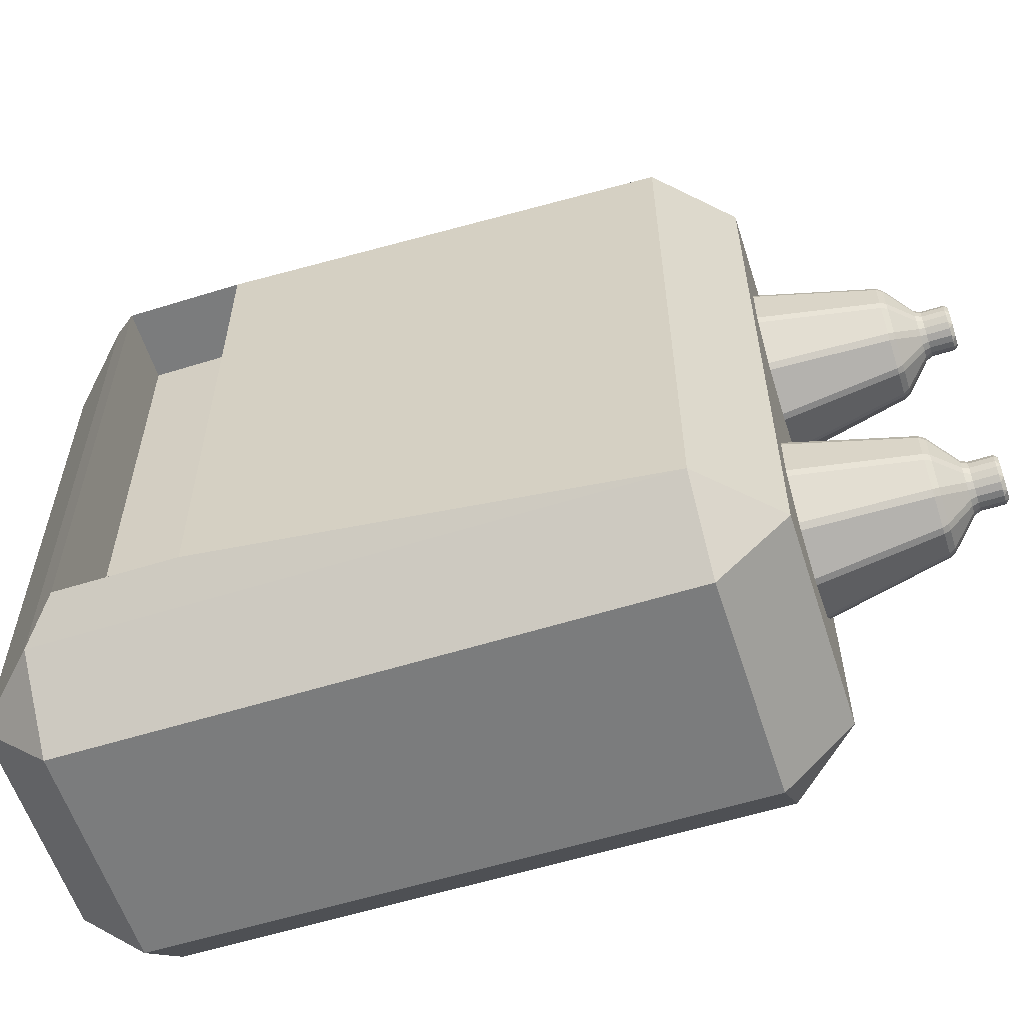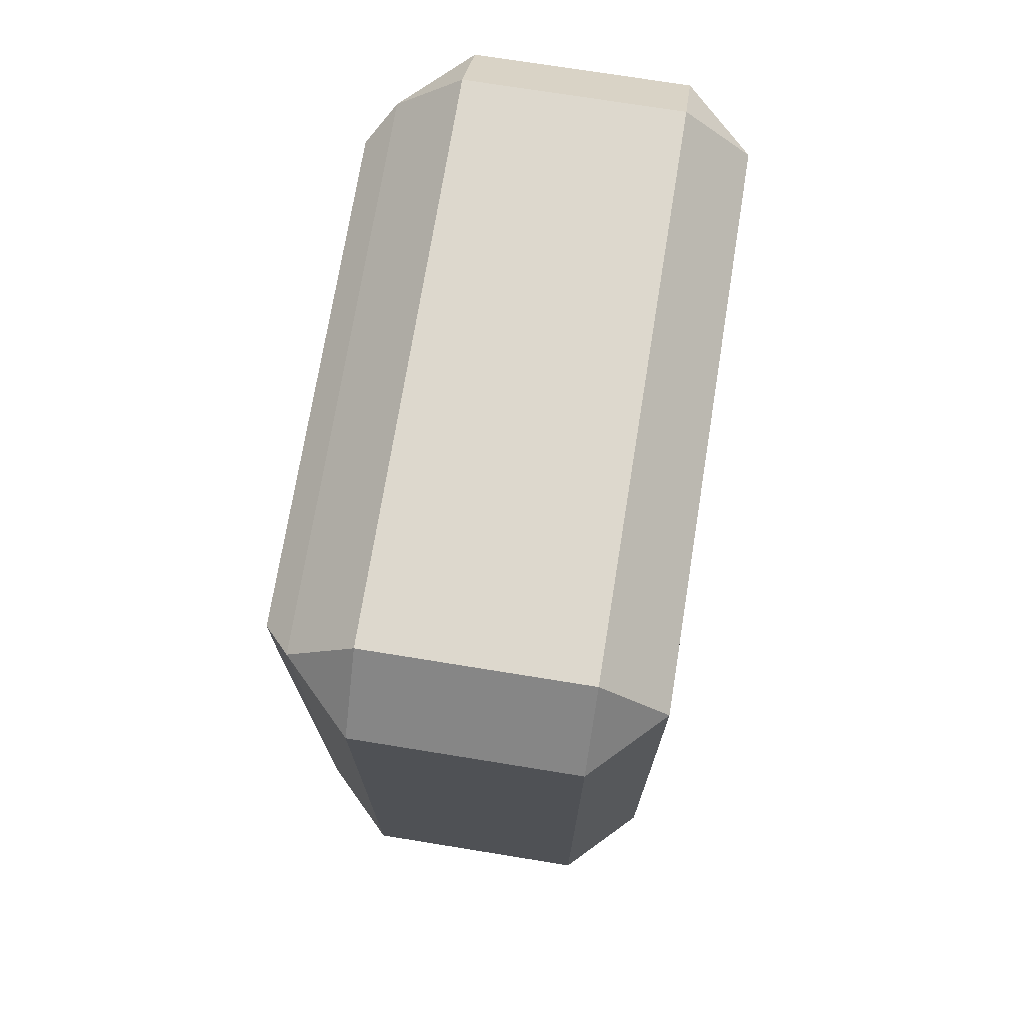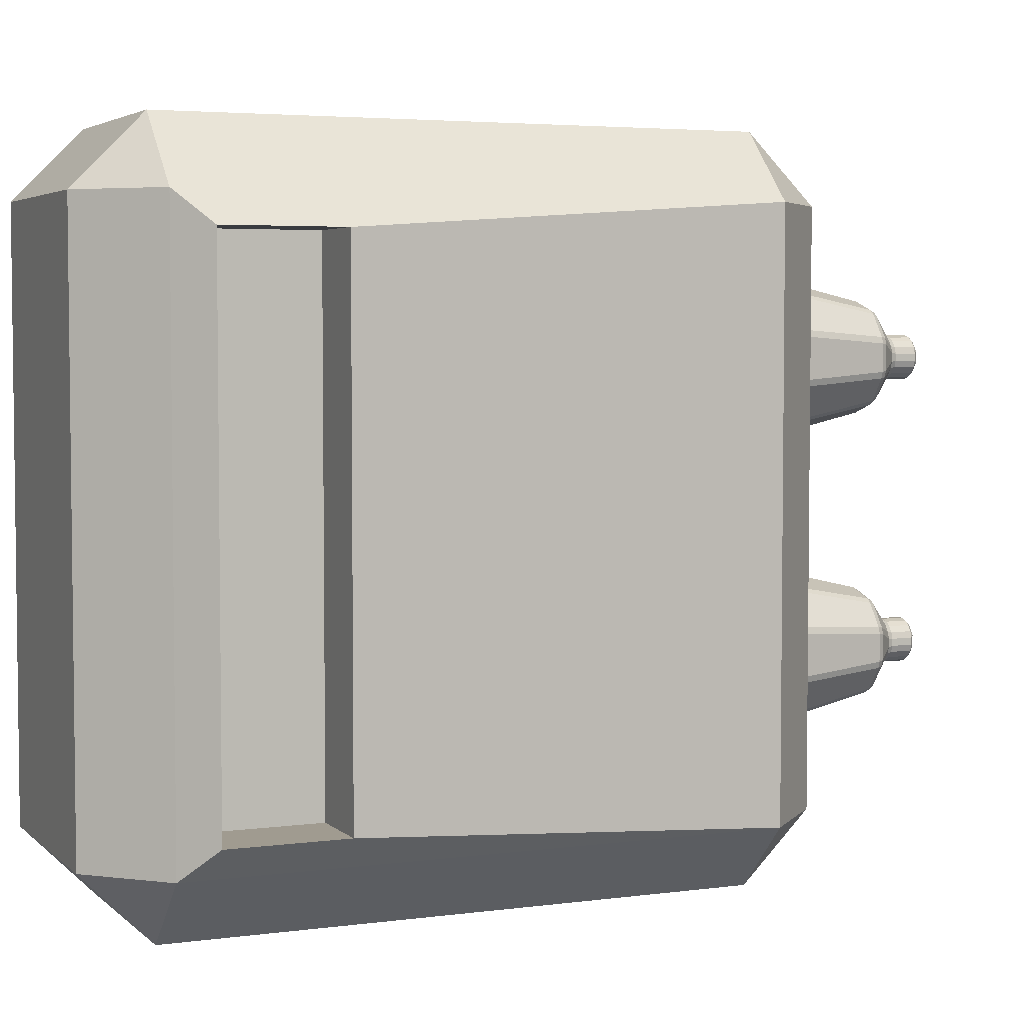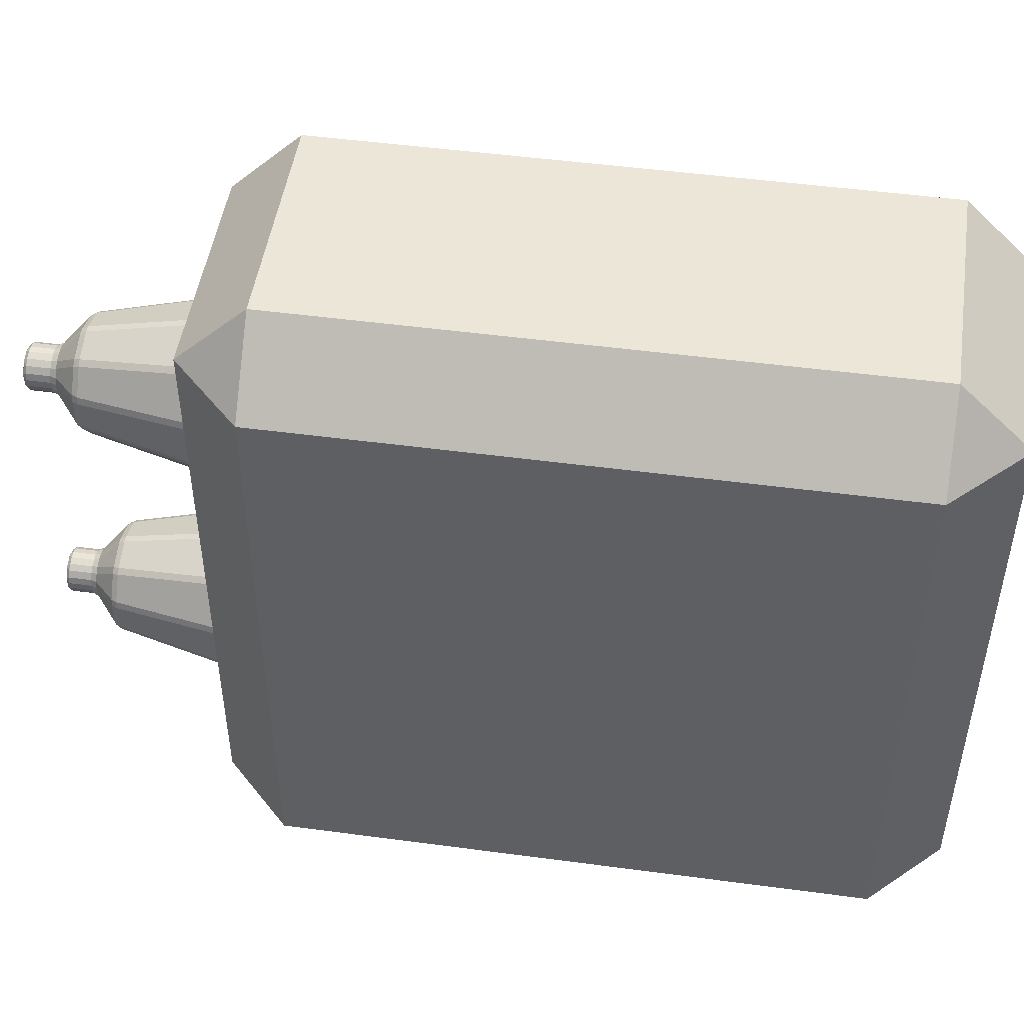
<metadata>
{"format":"obj","ext":"obj","renderer":"f3d","projection":"perspective","resolution":1024,"background":"white","views":[{"elev":-58.6,"azim":-72.2,"up":"+Z"},{"elev":72.3,"azim":9.2,"up":"+Y"},{"elev":4.2,"azim":-113.6,"up":"+Z"},{"elev":48.7,"azim":98.5,"up":"+Z"}]}
</metadata>
<code>
o Cube
v 0.3088 -1 0.8088
v 0.5 -0.8088 0.8088
v 0.3088 -0.8088 1
v 0.3088 1 0.8088
v 0.3088 0.8088 1
v 0.5 0.8088 0.8088
v -0.5272 0.257 0.3637
v -0.3088 -1 0.8088
v -0.3088 -0.8088 1
v -0.5801 0.3974 0.7213
v -0.3088 1 0.8088
v -0.5801 0.7213 0.7213
v -0.3088 0.8088 1
v -0.009492 -0.9295 0.6527
v 0.009493 -0.9295 0.6527
v -0.1528 -0.9295 0.6
v -0.1375 -0.9295 0.6111
v -0.2378 -0.9295 0.4731
v -0.2319 -0.9295 0.4911
v -0.2319 -0.9295 0.3205
v -0.2378 -0.9295 0.3385
v -0.1375 -0.9295 0.2005
v -0.1528 -0.9295 0.2116
v 0.009492 -0.9295 0.1589
v -0.009492 -0.9295 0.1589
v 0.1528 -0.9295 0.2116
v 0.1375 -0.9295 0.2005
v 0.2378 -0.9295 0.3385
v 0.2319 -0.9295 0.3205
v 0.2319 -0.9295 0.4911
v 0.2378 -0.9295 0.4731
v 0.1375 -0.9295 0.6111
v 0.1528 -0.9295 0.6
v 0.09429 -1.34 0.2926
v 0.07852 -1.34 0.2811
v 0.08465 -1.324 0.2731
v 0.1 -1.324 0.2843
v 0.1368 -1.34 0.3511
v 0.1465 -1.324 0.3482
v 0.1523 -1.324 0.3663
v 0.1428 -1.34 0.3696
v -0.1428 -1.34 0.442
v -0.1368 -1.34 0.4605
v -0.1465 -1.324 0.4634
v -0.1523 -1.324 0.4453
v -0.1428 -1.34 0.3696
v -0.1523 -1.324 0.3663
v -0.1465 -1.324 0.3482
v -0.1368 -1.34 0.3511
v 0.009742 -1.34 0.2588
v -0.009742 -1.34 0.2588
v -0.009492 -1.324 0.2487
v 0.009493 -1.324 0.2487
v -0.09429 -1.34 0.519
v -0.07852 -1.34 0.5305
v -0.08465 -1.324 0.5385
v -0.1 -1.324 0.5273
v -0.07852 -1.34 0.2811
v -0.09429 -1.34 0.2926
v -0.1 -1.324 0.2843
v -0.08465 -1.324 0.2731
v -0.009742 -1.34 0.5528
v 0.009742 -1.34 0.5528
v 0.009493 -1.324 0.5629
v -0.009492 -1.324 0.5629
v 0.1428 -1.34 0.442
v 0.1523 -1.324 0.4453
v 0.1465 -1.324 0.4634
v 0.1368 -1.34 0.4605
v 0.09429 -1.34 0.519
v 0.1 -1.324 0.5273
v 0.08465 -1.324 0.5385
v 0.07852 -1.34 0.5305
v 0.04406 -1.423 0.3613
v 0.02874 -1.423 0.3501
v 0.03304 -1.407 0.3438
v 0.0488 -1.407 0.3552
v 0.05597 -1.423 0.3777
v 0.0632 -1.407 0.375
v 0.06922 -1.407 0.3936
v 0.06182 -1.423 0.3957
v -0.06182 -1.423 0.4159
v -0.05596 -1.423 0.4339
v -0.0632 -1.407 0.4366
v -0.06922 -1.407 0.418
v -0.06182 -1.423 0.3957
v -0.06922 -1.407 0.3936
v -0.0632 -1.407 0.375
v -0.05596 -1.423 0.3777
v 0.00947 -1.423 0.3439
v -0.00947 -1.423 0.3439
v -0.009742 -1.407 0.3362
v 0.009742 -1.407 0.3362
v -0.04406 -1.423 0.4503
v -0.02874 -1.423 0.4615
v -0.03304 -1.407 0.4678
v -0.0488 -1.407 0.4564
v -0.02874 -1.423 0.3501
v -0.04406 -1.423 0.3613
v -0.0488 -1.407 0.3552
v -0.03304 -1.407 0.3438
v -0.00947 -1.423 0.4677
v 0.00947 -1.423 0.4677
v 0.009742 -1.407 0.4754
v -0.009742 -1.407 0.4754
v 0.06182 -1.423 0.4159
v 0.06922 -1.407 0.418
v 0.0632 -1.407 0.4366
v 0.05597 -1.423 0.4339
v 0.04406 -1.423 0.4503
v 0.0488 -1.407 0.4564
v 0.03304 -1.407 0.4678
v 0.02874 -1.423 0.4615
v 0.04406 -1.487 0.3613
v 0.03205 -1.497 0.3617
v 0.02874 -1.487 0.3501
v 0.05597 -1.487 0.3777
v 0.06182 -1.487 0.3957
v 0.05186 -1.497 0.389
v -0.06182 -1.487 0.4159
v -0.05186 -1.497 0.4227
v -0.05596 -1.487 0.4339
v -0.06182 -1.487 0.3957
v -0.05596 -1.487 0.3777
v -0.05186 -1.497 0.389
v 0.00947 -1.487 0.3439
v 0 -1.497 0.3513
v -0.00947 -1.487 0.3439
v -0.04406 -1.487 0.4503
v -0.03205 -1.497 0.4499
v -0.02874 -1.487 0.4615
v -0.02874 -1.487 0.3501
v -0.03205 -1.497 0.3617
v -0.04406 -1.487 0.3613
v -0.00947 -1.487 0.4677
v 0 -1.497 0.4603
v 0.00947 -1.487 0.4677
v 0.06182 -1.487 0.4159
v 0.05597 -1.487 0.4339
v 0.05186 -1.497 0.4227
v 0.04406 -1.487 0.4503
v 0.02874 -1.487 0.4615
v 0.03205 -1.497 0.4499
v 0.3088 -1 -0.8088
v 0.5 -0.8088 -0.8088
v 0.3088 -0.8088 -1
v 0.3088 1 -0.8088
v 0.3088 0.8088 -1
v 0.5 0.8088 -0.8088
v -0.3088 -1 -0.8088
v -0.3088 -0.8088 -1
v -0.5801 0.3974 -0.7213
v -0.3088 1 -0.8088
v -0.5801 0.7213 -0.7213
v -0.3088 0.8088 -1
v -0.009493 -0.9295 -0.6527
v 0.009492 -0.9295 -0.6527
v -0.1528 -0.9295 -0.6
v -0.1375 -0.9295 -0.6111
v -0.2378 -0.9295 -0.4731
v -0.2319 -0.9295 -0.4911
v -0.2319 -0.9295 -0.3205
v -0.2378 -0.9295 -0.3385
v -0.1375 -0.9295 -0.2005
v -0.1528 -0.9295 -0.2116
v 0.009492 -0.9295 -0.1589
v -0.009492 -0.9295 -0.1589
v 0.1528 -0.9295 -0.2116
v 0.1375 -0.9295 -0.2005
v 0.2378 -0.9295 -0.3385
v 0.2319 -0.9295 -0.3205
v 0.2319 -0.9295 -0.4911
v 0.2378 -0.9295 -0.4731
v 0.1375 -0.9295 -0.6111
v 0.1528 -0.9295 -0.6
v 0.09429 -1.34 -0.2926
v 0.07852 -1.34 -0.2811
v 0.08465 -1.324 -0.2731
v 0.1 -1.324 -0.2843
v 0.1368 -1.34 -0.3511
v 0.1465 -1.324 -0.3482
v 0.1523 -1.324 -0.3663
v 0.1428 -1.34 -0.3696
v -0.1428 -1.34 -0.442
v -0.1368 -1.34 -0.4605
v -0.1465 -1.324 -0.4634
v -0.1523 -1.324 -0.4453
v -0.1428 -1.34 -0.3696
v -0.1523 -1.324 -0.3663
v -0.1465 -1.324 -0.3482
v -0.1368 -1.34 -0.3511
v 0.009742 -1.34 -0.2588
v -0.009742 -1.34 -0.2588
v -0.009492 -1.324 -0.2487
v 0.009492 -1.324 -0.2487
v -0.09429 -1.34 -0.519
v -0.07852 -1.34 -0.5305
v -0.08465 -1.324 -0.5385
v -0.1 -1.324 -0.5273
v -0.07852 -1.34 -0.2811
v -0.09429 -1.34 -0.2926
v -0.1 -1.324 -0.2843
v -0.08465 -1.324 -0.2731
v -0.009742 -1.34 -0.5528
v 0.009742 -1.34 -0.5528
v 0.009492 -1.324 -0.5629
v -0.009492 -1.324 -0.5629
v 0.1428 -1.34 -0.442
v 0.1523 -1.324 -0.4453
v 0.1465 -1.324 -0.4634
v 0.1368 -1.34 -0.4605
v 0.09429 -1.34 -0.519
v 0.1 -1.324 -0.5273
v 0.08465 -1.324 -0.5385
v 0.07852 -1.34 -0.5305
v 0.04406 -1.423 -0.3613
v 0.02874 -1.423 -0.3501
v 0.03304 -1.407 -0.3438
v 0.0488 -1.407 -0.3552
v 0.05597 -1.423 -0.3777
v 0.0632 -1.407 -0.375
v 0.06922 -1.407 -0.3936
v 0.06182 -1.423 -0.3957
v -0.06182 -1.423 -0.4159
v -0.05597 -1.423 -0.4339
v -0.0632 -1.407 -0.4366
v -0.06922 -1.407 -0.418
v -0.06182 -1.423 -0.3957
v -0.06922 -1.407 -0.3936
v -0.0632 -1.407 -0.375
v -0.05597 -1.423 -0.3777
v 0.00947 -1.423 -0.3439
v -0.00947 -1.423 -0.3439
v -0.009742 -1.407 -0.3362
v 0.009742 -1.407 -0.3362
v -0.04406 -1.423 -0.4503
v -0.02874 -1.423 -0.4615
v -0.03304 -1.407 -0.4678
v -0.0488 -1.407 -0.4564
v -0.02874 -1.423 -0.3501
v -0.04406 -1.423 -0.3613
v -0.0488 -1.407 -0.3552
v -0.03304 -1.407 -0.3438
v -0.00947 -1.423 -0.4677
v 0.00947 -1.423 -0.4677
v 0.009742 -1.407 -0.4754
v -0.009742 -1.407 -0.4754
v 0.06182 -1.423 -0.4159
v 0.06922 -1.407 -0.418
v 0.0632 -1.407 -0.4366
v 0.05597 -1.423 -0.4339
v 0.04406 -1.423 -0.4503
v 0.0488 -1.407 -0.4564
v 0.03304 -1.407 -0.4678
v 0.02874 -1.423 -0.4615
v 0.04406 -1.487 -0.3613
v 0.03205 -1.497 -0.3617
v 0.02874 -1.487 -0.3501
v 0.05597 -1.487 -0.3777
v 0.06182 -1.487 -0.3957
v 0.05186 -1.497 -0.389
v -0.06182 -1.487 -0.4159
v -0.05186 -1.497 -0.4227
v -0.05597 -1.487 -0.4339
v -0.06182 -1.487 -0.3957
v -0.05597 -1.487 -0.3777
v -0.05186 -1.497 -0.389
v 0.00947 -1.487 -0.3439
v 0 -1.497 -0.3513
v -0.00947 -1.487 -0.3439
v -0.04406 -1.487 -0.4503
v -0.03205 -1.497 -0.4499
v -0.02874 -1.487 -0.4615
v -0.02874 -1.487 -0.3501
v -0.03205 -1.497 -0.3617
v -0.04406 -1.487 -0.3613
v -0.00947 -1.487 -0.4677
v 0 -1.497 -0.4603
v 0.00947 -1.487 -0.4677
v 0.06182 -1.487 -0.4159
v 0.05597 -1.487 -0.4339
v 0.05186 -1.497 -0.4227
v 0.04406 -1.487 -0.4503
v 0.02874 -1.487 -0.4615
v 0.03205 -1.497 -0.4499
v -0.5 0.8088 0.8088
v -0.5 -0.8088 0.8088
v -0.5 0.8088 -0.8088
v -0.5 -0.8088 -0.8088
v -0.3767 0.7213 0.7213
v -0.3767 0.3974 0.7213
v -0.3767 0.7213 -0.7213
v -0.3767 0.3974 -0.7213
f 117 74 78
f 141 109 110
f 96 102 105
f 265 224 262
f 36 24 27
f 2 5 3
f 221 183 180
f 116 90 75
f 145 148 149
f 56 14 17
f 254 205 215
f 52 24 53
f 13 3 5
f 35 53 36
f 108 106 107
f 56 16 57
f 195 169 166
f 74 116 75
f 99 101 98
f 57 43 54
f 238 196 197
f 150 1 8
f 26 36 27
f 84 82 83
f 139 143 140
f 32 64 72
f 63 112 73
f 193 235 192
f 69 111 108
f 62 64 65
f 186 184 187
f 283 251 281
f 1 2 3
f 4 5 6
f 8 9 287
f 11 286 13
f 44 16 19
f 9 286 287
f 208 250 211
f 276 231 266
f 198 156 207
f 99 88 100
f 202 162 190
f 76 90 93
f 233 243 240
f 202 200 203
f 141 113 142
f 242 191 230
f 135 130 136
f 138 81 106
f 224 229 227
f 251 253 250
f 96 94 95
f 98 134 99
f 51 53 50
f 35 93 50
f 219 177 218
f 206 156 157
f 74 76 77
f 90 92 93
f 178 176 179
f 101 91 98
f 280 223 260
f 114 115 116
f 117 118 119
f 120 121 122
f 123 124 125
f 126 127 128
f 129 130 131
f 132 133 134
f 135 136 137
f 138 139 140
f 141 142 143
f 58 92 101
f 67 28 31
f 270 240 274
f 219 180 176
f 29 37 26
f 259 216 256
f 213 172 210
f 3 8 1
f 273 244 277
f 205 214 215
f 111 113 110
f 199 197 196
f 18 44 19
f 234 200 243
f 128 98 91
f 88 46 49
f 2 149 6
f 259 223 220
f 30 67 31
f 87 82 85
f 38 40 41
f 239 237 236
f 60 58 59
f 102 104 105
f 229 191 188
f 88 86 87
f 167 195 166
f 172 209 210
f 100 49 59
f 220 219 216
f 128 133 132
f 190 188 191
f 149 4 6
f 174 213 214
f 244 238 247
f 112 103 113
f 66 68 69
f 206 204 207
f 215 253 254
f 137 102 135
f 258 232 268
f 138 119 118
f 212 250 253
f 214 212 215
f 79 34 38
f 200 194 203
f 255 253 252
f 126 91 90
f 216 258 256
f 205 247 204
f 224 264 262
f 261 280 260
f 47 18 21
f 126 115 127
f 245 254 255
f 147 11 4
f 133 140 121
f 284 245 255
f 263 265 262
f 240 276 274
f 45 46 42
f 230 228 231
f 188 187 184
f 146 150 151
f 62 96 105
f 138 109 139
f 42 44 45
f 111 109 108
f 1 145 2
f 48 46 47
f 209 170 182
f 64 14 65
f 235 177 192
f 283 255 252
f 60 20 23
f 197 247 238
f 226 224 227
f 257 259 256
f 249 183 222
f 59 48 60
f 206 174 214
f 185 239 226
f 264 236 271
f 210 208 211
f 71 69 68
f 122 94 83
f 107 41 66
f 79 74 77
f 287 150 8
f 117 81 118
f 134 89 99
f 144 146 145
f 147 149 148
f 150 289 151
f 153 155 288
f 151 288 155
f 25 61 22
f 108 66 69
f 35 77 76
f 181 168 179
f 211 213 210
f 20 47 21
f 65 55 62
f 71 30 33
f 32 71 33
f 13 4 11
f 218 216 219
f 55 57 54
f 97 83 94
f 272 277 278
f 185 199 196
f 286 153 288
f 137 143 142
f 179 169 178
f 131 102 95
f 124 133 125
f 223 221 220
f 202 164 165
f 176 181 179
f 103 142 113
f 79 81 78
f 256 258 257
f 259 261 260
f 262 264 263
f 265 267 266
f 268 270 269
f 271 273 272
f 274 276 275
f 277 279 278
f 280 282 281
f 283 285 284
f 257 268 269
f 96 54 97
f 182 180 183
f 70 72 73
f 243 241 240
f 123 121 120
f 105 63 62
f 186 158 199
f 54 84 97
f 41 79 38
f 197 207 204
f 195 193 192
f 246 244 247
f 111 73 112
f 39 34 37
f 72 63 73
f 229 184 227
f 80 106 81
f 248 222 223
f 160 186 187
f 226 236 225
f 67 41 40
f 46 85 42
f 129 121 130
f 183 209 182
f 201 190 191
f 84 42 85
f 123 82 86
f 93 51 50
f 58 100 59
f 200 242 243
f 155 147 148
f 198 158 159
f 162 189 190
f 181 170 171
f 241 230 231
f 177 195 192
f 263 271 272
f 279 244 245
f 117 115 114
f 185 227 184
f 273 236 237
f 82 122 83
f 36 34 35
f 131 94 129
f 285 279 284
f 275 270 274
f 123 89 124
f 275 266 267
f 189 160 187
f 194 164 203
f 250 248 251
f 39 28 40
f 217 235 232
f 265 231 228
f 270 232 233
f 234 232 235
f 283 282 285
f 280 251 248
f 263 278 282
f 60 22 61
f 155 146 151
f 51 61 52
f 10 293 152
f 10 286 12
f 152 288 289
f 152 287 10
f 12 288 154
f 12 291 10
f 154 290 12
f 152 292 154
f 117 114 74
f 141 139 109
f 96 95 102
f 265 228 224
f 36 53 24
f 2 6 5
f 221 222 183
f 116 126 90
f 145 146 148
f 56 65 14
f 254 246 205
f 52 25 24
f 13 9 3
f 35 50 53
f 108 109 106
f 56 17 16
f 195 178 169
f 74 114 116
f 99 100 101
f 57 44 43
f 238 239 196
f 150 144 1
f 26 37 36
f 84 85 82
f 139 141 143
f 32 15 64
f 63 104 112
f 193 234 235
f 69 70 111
f 62 63 64
f 186 185 184
f 283 252 251
f 44 57 16
f 9 13 286
f 208 249 250
f 276 241 231
f 198 159 156
f 99 89 88
f 202 165 162
f 76 75 90
f 233 234 243
f 202 201 200
f 141 110 113
f 242 201 191
f 135 131 130
f 138 118 81
f 224 228 229
f 251 252 253
f 96 97 94
f 98 132 134
f 51 52 53
f 35 76 93
f 219 176 177
f 206 207 156
f 74 75 76
f 90 91 92
f 178 177 176
f 101 92 91
f 280 248 223
f 58 51 92
f 67 40 28
f 270 233 240
f 219 221 180
f 29 39 37
f 259 220 216
f 213 175 172
f 3 9 8
f 273 237 244
f 205 206 214
f 111 112 113
f 199 198 197
f 18 45 44
f 234 193 200
f 128 132 98
f 88 87 46
f 2 145 149
f 259 260 223
f 30 68 67
f 87 86 82
f 38 39 40
f 239 238 237
f 60 61 58
f 102 103 104
f 229 230 191
f 88 89 86
f 167 194 195
f 172 173 209
f 100 88 49
f 220 221 219
f 128 127 133
f 190 189 188
f 149 147 4
f 174 175 213
f 244 237 238
f 112 104 103
f 66 67 68
f 206 205 204
f 215 212 253
f 137 103 102
f 258 217 232
f 138 140 119
f 212 211 250
f 214 213 212
f 79 77 34
f 200 193 194
f 255 254 253
f 126 128 91
f 216 217 258
f 205 246 247
f 224 225 264
f 261 282 280
f 47 45 18
f 126 116 115
f 245 246 254
f 147 153 11
f 136 130 121
f 121 125 133
f 133 127 140
f 115 119 140
f 140 143 136
f 136 121 140
f 127 115 140
f 284 279 245
f 263 267 265
f 240 241 276
f 45 47 46
f 230 229 228
f 188 189 187
f 146 144 150
f 62 55 96
f 138 106 109
f 42 43 44
f 111 110 109
f 1 144 145
f 48 49 46
f 209 173 170
f 64 15 14
f 235 218 177
f 283 284 255
f 60 48 20
f 197 204 247
f 226 225 224
f 257 261 259
f 249 208 183
f 59 49 48
f 206 157 174
f 185 196 239
f 264 225 236
f 210 209 208
f 71 70 69
f 122 129 94
f 107 80 41
f 79 78 74
f 287 289 150
f 117 78 81
f 134 124 89
f 151 289 288
f 25 52 61
f 108 107 66
f 35 34 77
f 181 171 168
f 211 212 213
f 20 48 47
f 65 56 55
f 71 68 30
f 32 72 71
f 13 5 4
f 218 217 216
f 55 56 57
f 97 84 83
f 272 273 277
f 185 186 199
f 286 11 153
f 137 136 143
f 179 168 169
f 131 135 102
f 124 134 133
f 223 222 221
f 202 203 164
f 176 180 181
f 103 137 142
f 79 80 81
f 257 258 268
f 96 55 54
f 182 181 180
f 70 71 72
f 243 242 241
f 123 125 121
f 105 104 63
f 186 161 158
f 54 43 84
f 41 80 79
f 197 198 207
f 195 194 193
f 246 245 244
f 111 70 73
f 39 38 34
f 72 64 63
f 229 188 184
f 80 107 106
f 248 249 222
f 160 161 186
f 226 239 236
f 67 66 41
f 46 87 85
f 129 122 121
f 183 208 209
f 201 202 190
f 84 43 42
f 123 120 82
f 93 92 51
f 58 101 100
f 200 201 242
f 155 153 147
f 198 199 158
f 162 163 189
f 181 182 170
f 241 242 230
f 177 178 195
f 263 264 271
f 279 277 244
f 117 119 115
f 185 226 227
f 273 271 236
f 82 120 122
f 36 37 34
f 131 95 94
f 285 278 279
f 275 269 270
f 123 86 89
f 275 276 266
f 189 163 160
f 194 167 164
f 250 249 248
f 39 29 28
f 217 218 235
f 265 266 231
f 270 268 232
f 234 233 232
f 283 281 282
f 280 281 251
f 282 261 257
f 257 269 282
f 275 267 263
f 263 272 278
f 278 285 282
f 282 269 275
f 275 263 282
f 60 23 22
f 155 148 146
f 51 58 61
f 10 291 293
f 10 287 286
f 152 154 288
f 152 289 287
f 12 286 288
f 12 290 291
f 154 292 290
f 152 293 292
f 290 293 291
f 290 292 293

</code>
